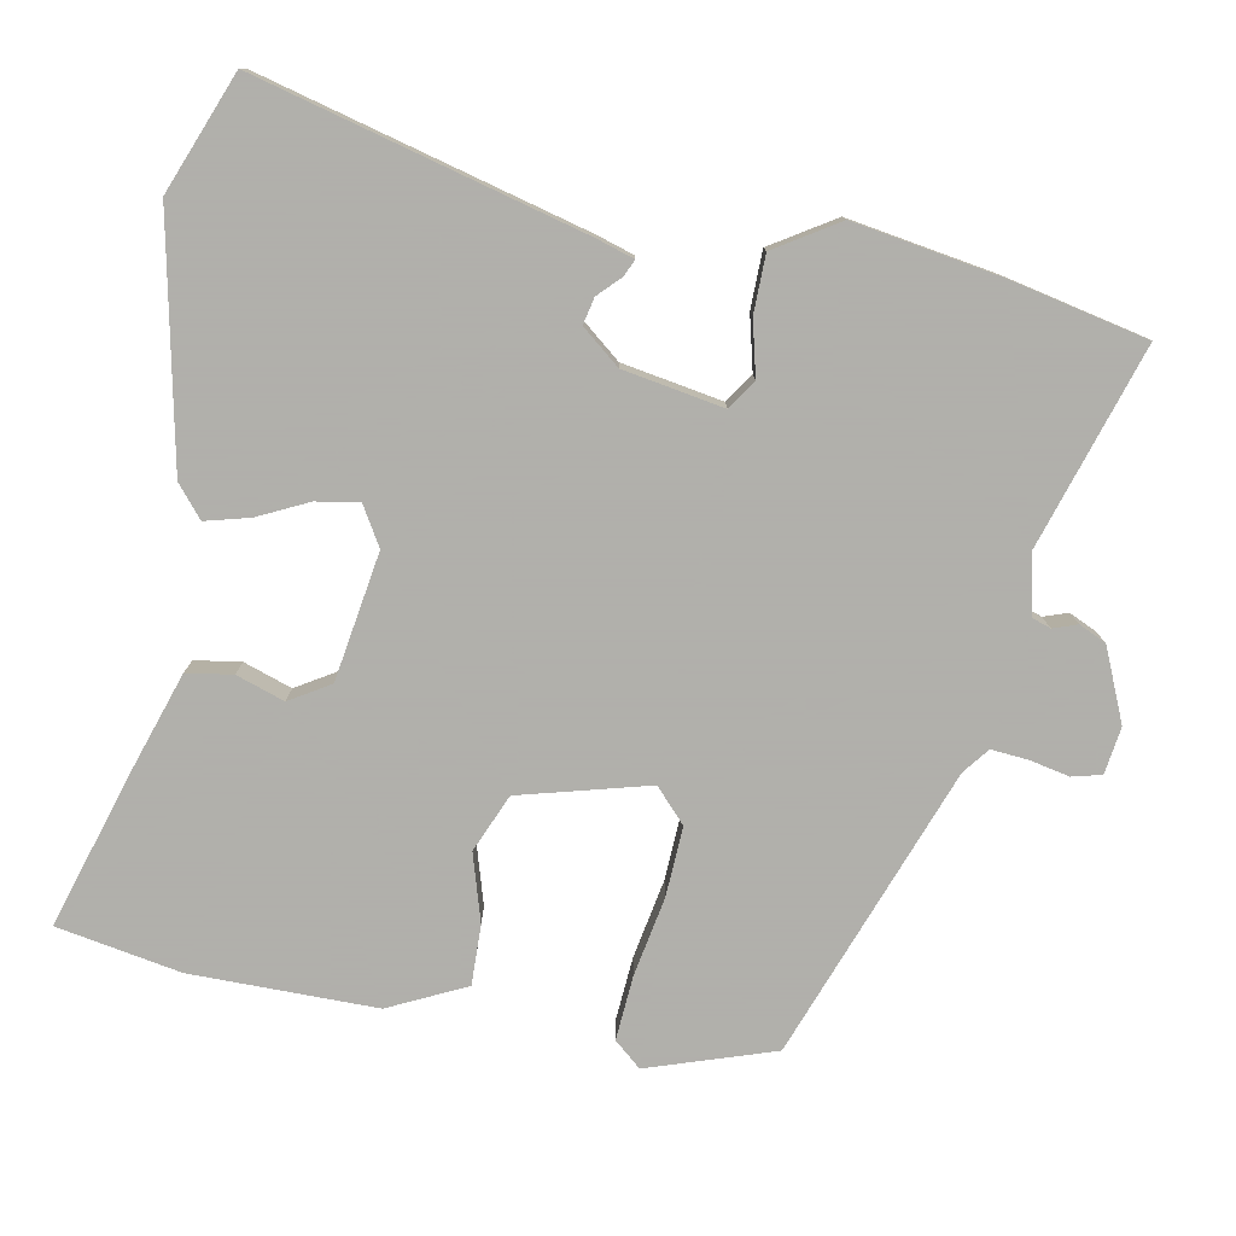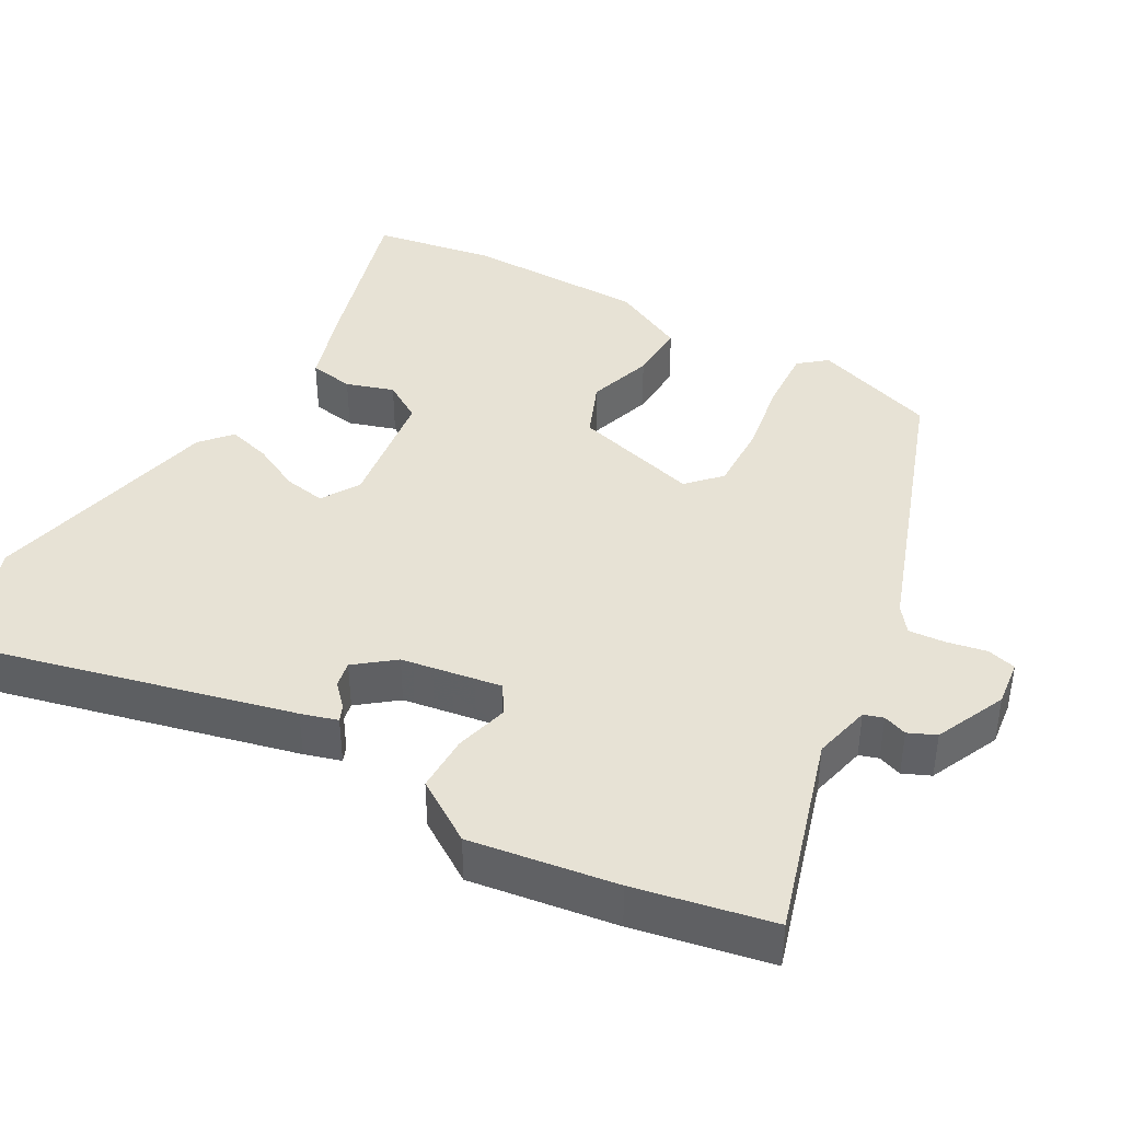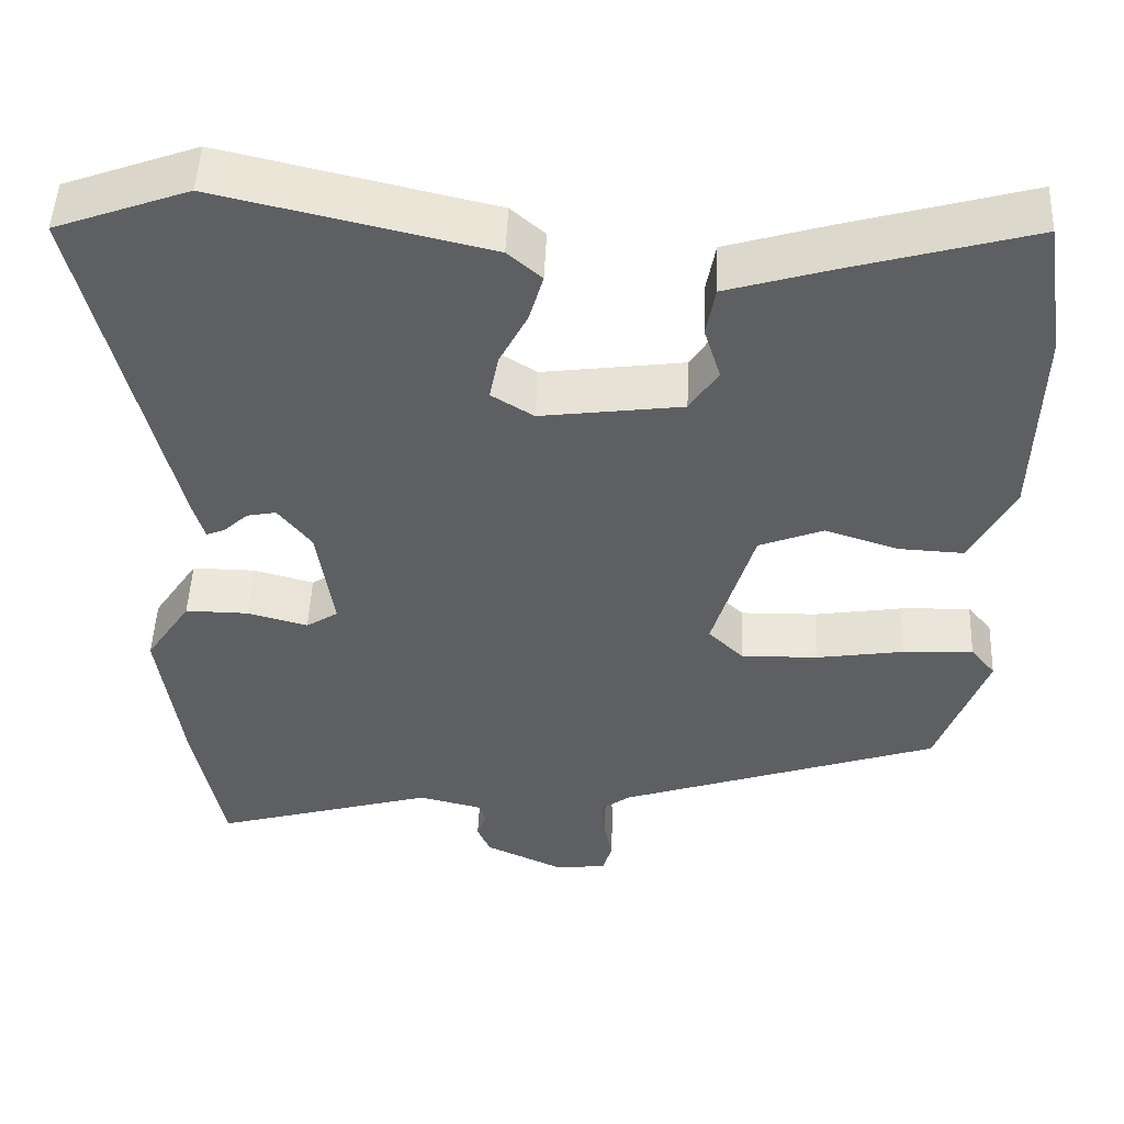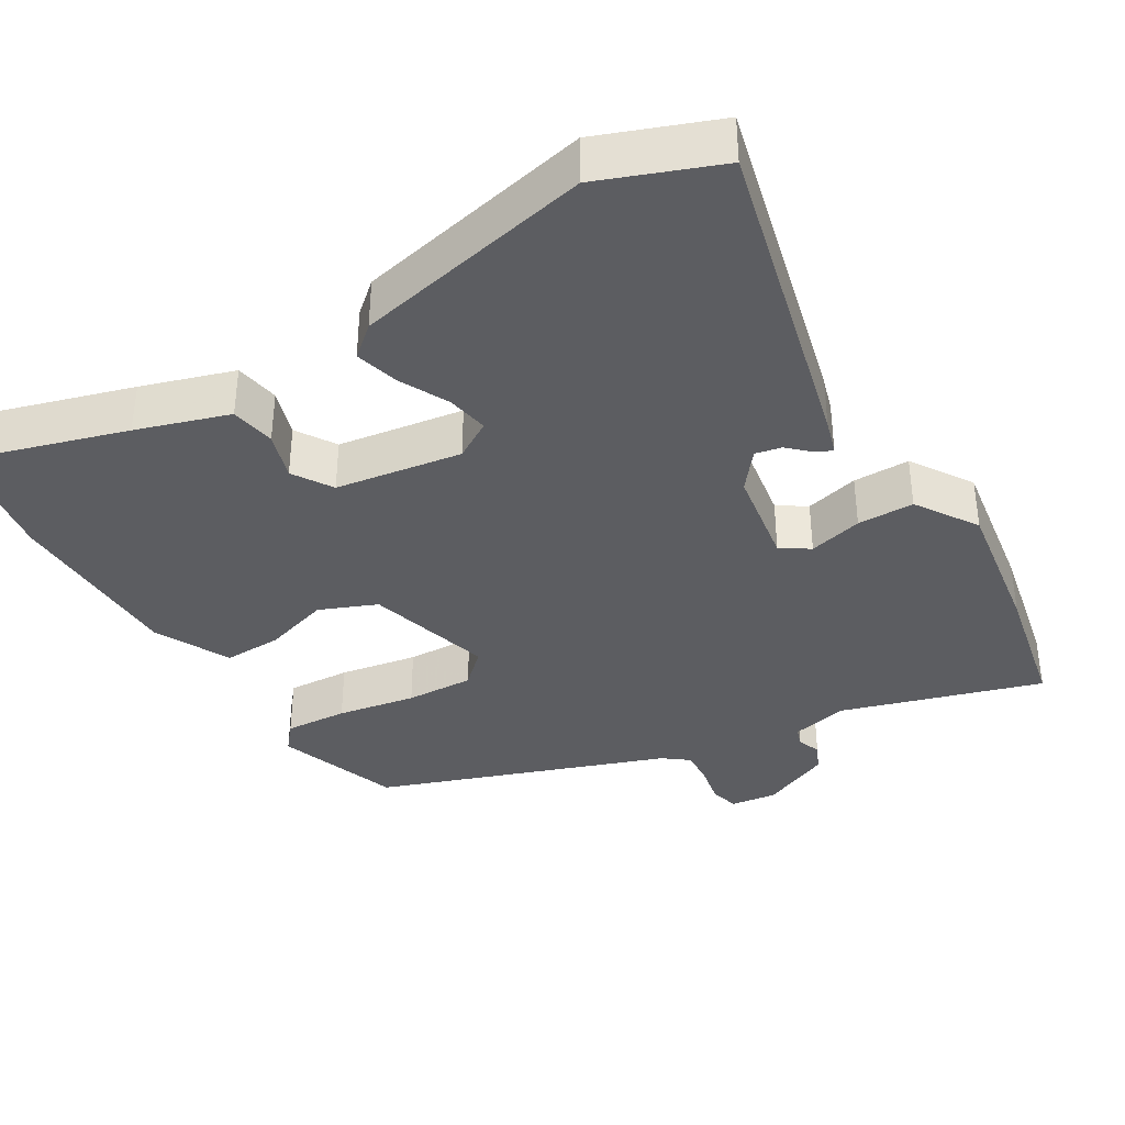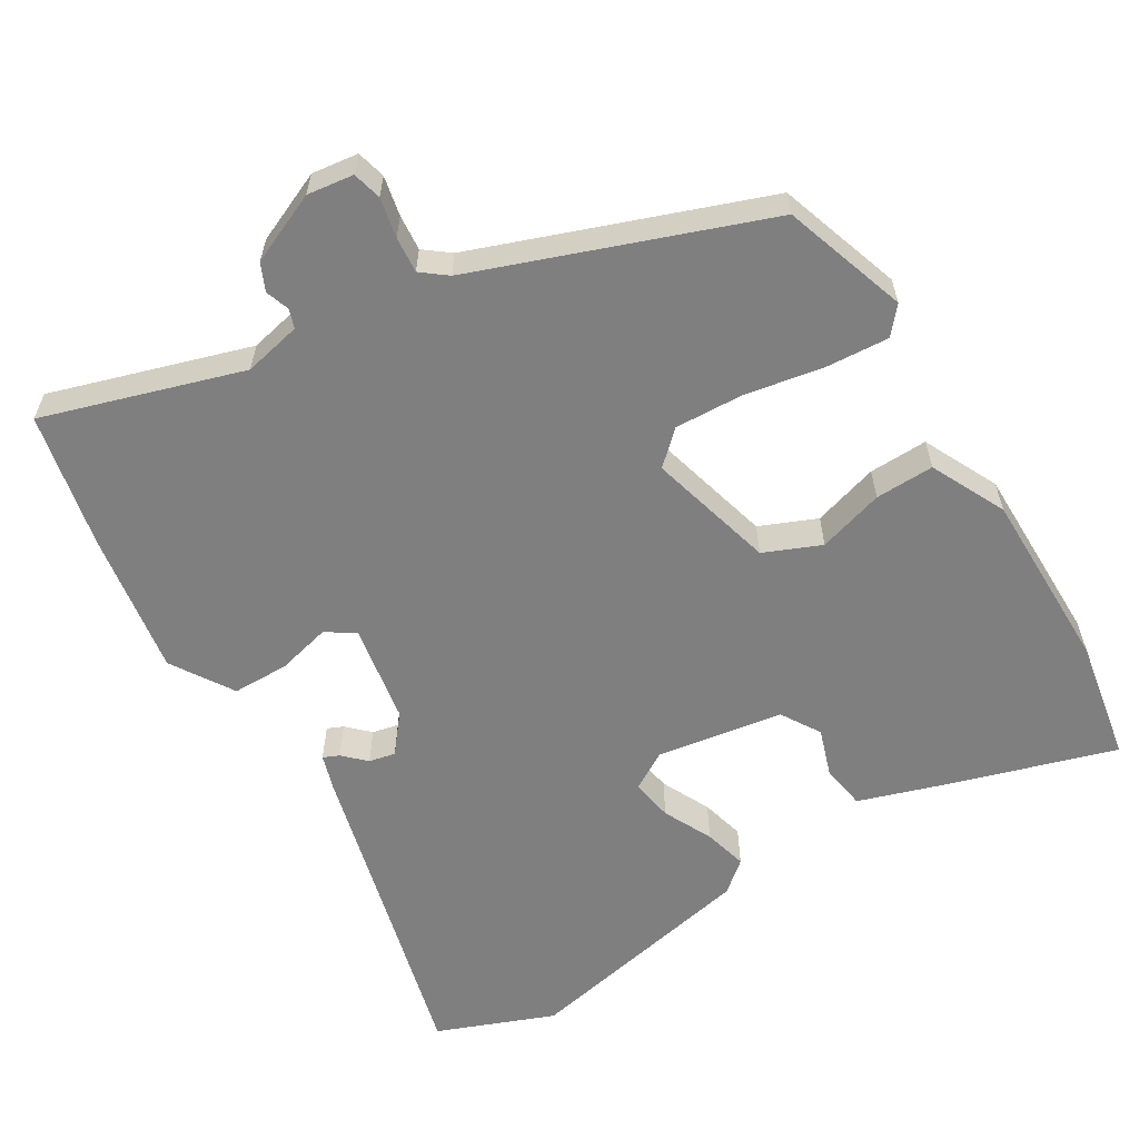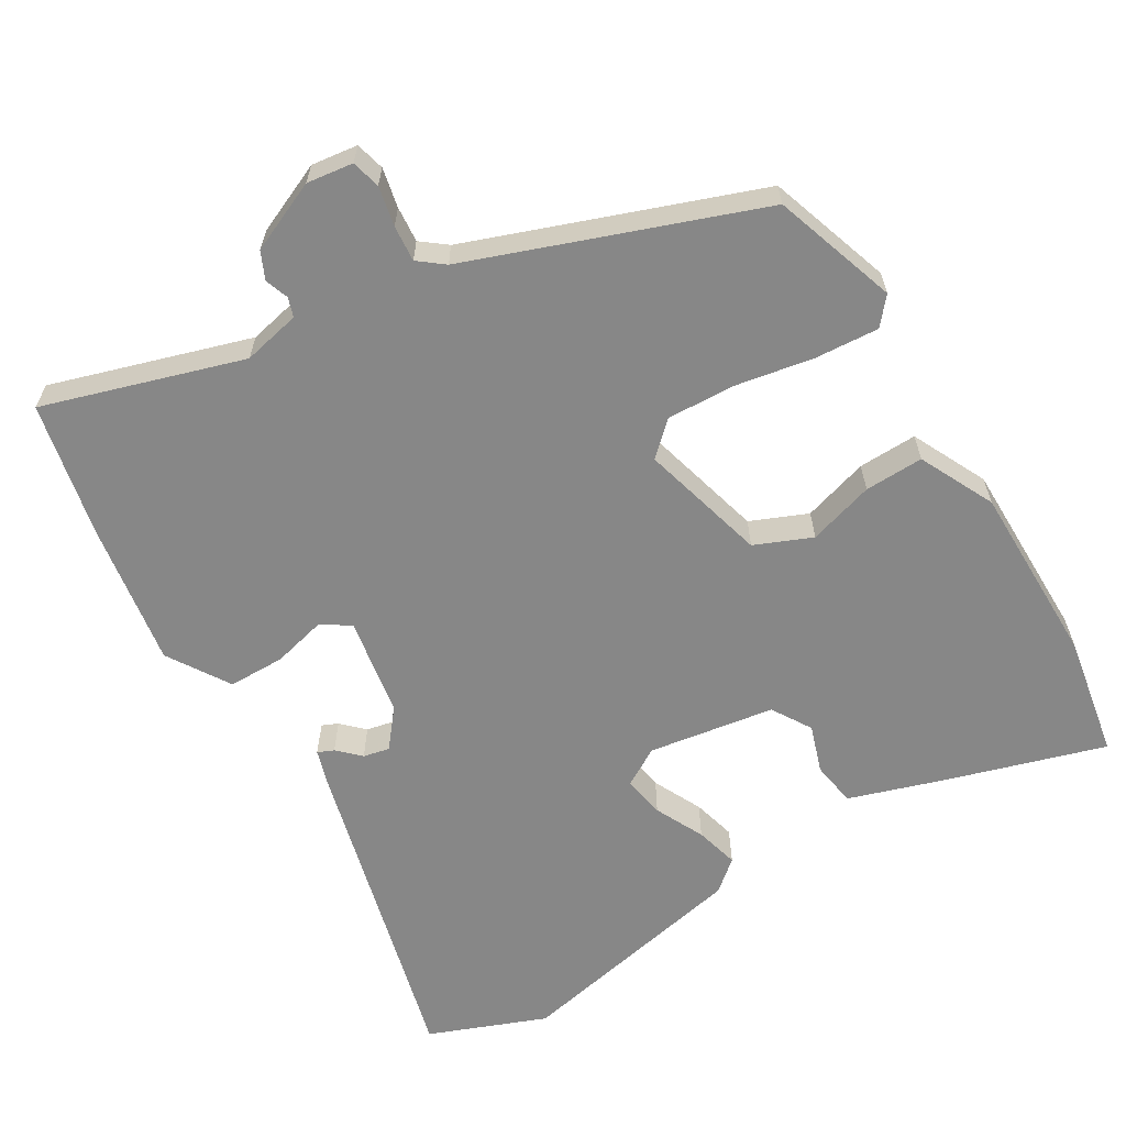
<metadata>
{"format":"obj","ext":"obj","renderer":"f3d","projection":"perspective","resolution":1024,"background":"white","views":[{"elev":-78.4,"azim":77.9,"up":"+Y"},{"elev":40.5,"azim":118.9,"up":"+Y"},{"elev":49.6,"azim":-177.6,"up":"+Z"},{"elev":-36.8,"azim":30.2,"up":"+Y"},{"elev":-59.7,"azim":-150.1,"up":"+Y"},{"elev":-62.4,"azim":-150.3,"up":"+Y"}]}
</metadata>
<code>
v 0.399 0.07 0.537
v 0.56 0.07 0.478
v 0.457 0.07 0.037
v 0.443 0.07 -0.012
v 0.421 0.07 -0.003
v 0.391 0.07 0.025
v 0.355 0.07 0.032
v 0.315 0.07 -0.02
v 0.295 0.07 -0.155
v 0.334 0.07 -0.18
v 0.407 0.07 -0.16
v 0.484 0.07 -0.159
v 0.539 0.07 -0.242
v 0.512 0.07 -0.439
v 0.477 0.07 -0.623
v 0.205 0.07 -0.545
v 0.127 0.07 -0.564
v 0.119 0.07 -0.59
v 0.131 0.07 -0.622
v 0.115 0.07 -0.659
v 0.02 0.07 -0.703
v -0.043 0.07 -0.696
v -0.054 0.07 -0.657
v -0.044 0.07 -0.603
v -0.041 0.07 -0.554
v -0.076 0.07 -0.528
v -0.468 0.07 -0.394
v -0.528 0.07 -0.227
v -0.498 0.07 -0.19
v -0.412 0.07 -0.194
v -0.305 0.07 -0.211
v -0.212 0.07 -0.213
v -0.169 0.07 -0.171
v -0.219 0.07 0
v -0.297 0.07 0.031
v -0.386 0.07 0.002
v -0.466 0.07 -0.002
v -0.518 0.07 0.099
v -0.524 0.07 0.347
v -0.498 0.07 0.514
v -0.278 0.07 0.452
v -0.152 0.07 0.414
v -0.141 0.07 0.353
v -0.161 0.07 0.288
v -0.127 0.07 0.235
v 0.045 0.07 0.212
v 0.096 0.07 0.244
v 0.085 0.07 0.301
v 0.051 0.07 0.367
v 0.034 0.07 0.426
v 0.075 0.07 0.462
v 0.399 0 0.537
v 0.56 0 0.478
v 0.457 0 0.037
v 0.443 0 -0.012
v 0.421 0 -0.003
v 0.391 0 0.025
v 0.355 0 0.032
v 0.315 0 -0.02
v 0.295 0 -0.155
v 0.334 0 -0.18
v 0.407 0 -0.16
v 0.484 0 -0.159
v 0.539 0 -0.242
v 0.512 0 -0.439
v 0.477 0 -0.623
v 0.205 0 -0.545
v 0.127 0 -0.564
v 0.119 0 -0.59
v 0.131 0 -0.622
v 0.115 0 -0.659
v 0.02 0 -0.703
v -0.043 0 -0.696
v -0.054 0 -0.657
v -0.044 0 -0.603
v -0.041 0 -0.554
v -0.076 0 -0.528
v -0.468 0 -0.394
v -0.528 0 -0.227
v -0.498 0 -0.19
v -0.412 0 -0.194
v -0.305 0 -0.211
v -0.212 0 -0.213
v -0.169 0 -0.171
v -0.219 0 0
v -0.297 0 0.031
v -0.386 0 0.002
v -0.466 0 -0.002
v -0.518 0 0.099
v -0.524 0 0.347
v -0.498 0 0.514
v -0.278 0 0.452
v -0.152 0 0.414
v -0.141 0 0.353
v -0.161 0 0.288
v -0.127 0 0.235
v 0.045 0 0.212
v 0.096 0 0.244
v 0.085 0 0.301
v 0.051 0 0.367
v 0.034 0 0.426
v 0.075 0 0.462
f 2 3 4
f 1 2 4
f 51 1 4
f 50 51 4
f 49 50 4
f 48 49 4
f 47 48 4
f 42 43 44
f 41 42 44
f 40 41 44
f 39 40 44
f 38 39 44
f 37 38 44
f 36 37 44
f 35 36 44
f 34 35 44 45
f 33 34 45 46
f 29 30 31
f 28 29 31
f 27 28 31
f 26 27 31
f 25 26 31 32
f 22 23 24
f 21 22 24
f 20 21 24
f 19 20 24
f 18 19 24
f 17 18 24 25
f 25 32 33
f 17 25 33
f 16 17 33
f 14 15 16
f 13 14 16
f 12 13 16
f 11 12 16
f 10 11 16
f 4 5 6
f 47 4 6
f 47 6 7
f 46 47 7 8
f 33 46 8 9
f 9 10 16 33
f 55 54 53
f 55 53 52
f 55 52 102
f 55 102 101
f 55 101 100
f 55 100 99
f 55 99 98
f 95 94 93
f 95 93 92
f 95 92 91
f 95 91 90
f 95 90 89
f 95 89 88
f 95 88 87
f 95 87 86
f 96 95 86 85
f 97 96 85 84
f 82 81 80
f 82 80 79
f 82 79 78
f 82 78 77
f 83 82 77 76
f 75 74 73
f 75 73 72
f 75 72 71
f 75 71 70
f 75 70 69
f 76 75 69 68
f 84 83 76
f 84 76 68
f 84 68 67
f 67 66 65
f 67 65 64
f 67 64 63
f 67 63 62
f 67 62 61
f 57 56 55
f 57 55 98
f 58 57 98
f 59 58 98 97
f 60 59 97 84
f 84 67 61 60
f 1 52 53 2
f 2 53 54 3
f 3 54 55 4
f 4 55 56 5
f 5 56 57 6
f 6 57 58 7
f 7 58 59 8
f 8 59 60 9
f 9 60 61 10
f 10 61 62 11
f 11 62 63 12
f 12 63 64 13
f 13 64 65 14
f 14 65 66 15
f 15 66 67 16
f 16 67 68 17
f 17 68 69 18
f 18 69 70 19
f 19 70 71 20
f 20 71 72 21
f 21 72 73 22
f 22 73 74 23
f 23 74 75 24
f 24 75 76 25
f 25 76 77 26
f 26 77 78 27
f 27 78 79 28
f 28 79 80 29
f 29 80 81 30
f 30 81 82 31
f 31 82 83 32
f 32 83 84 33
f 33 84 85 34
f 34 85 86 35
f 35 86 87 36
f 36 87 88 37
f 37 88 89 38
f 38 89 90 39
f 39 90 91 40
f 40 91 92 41
f 41 92 93 42
f 42 93 94 43
f 43 94 95 44
f 44 95 96 45
f 45 96 97 46
f 46 97 98 47
f 47 98 99 48
f 48 99 100 49
f 49 100 101 50
f 50 101 102 51
f 51 102 52 1

</code>
